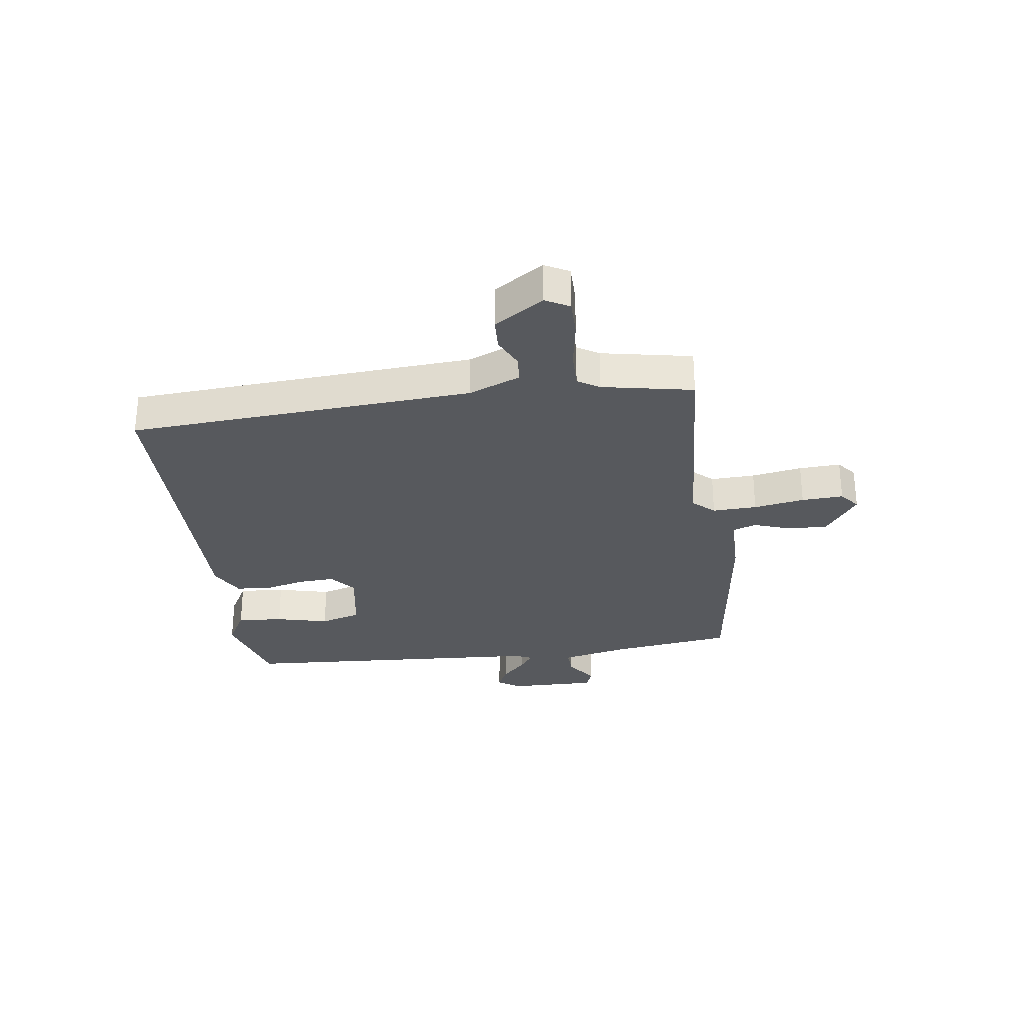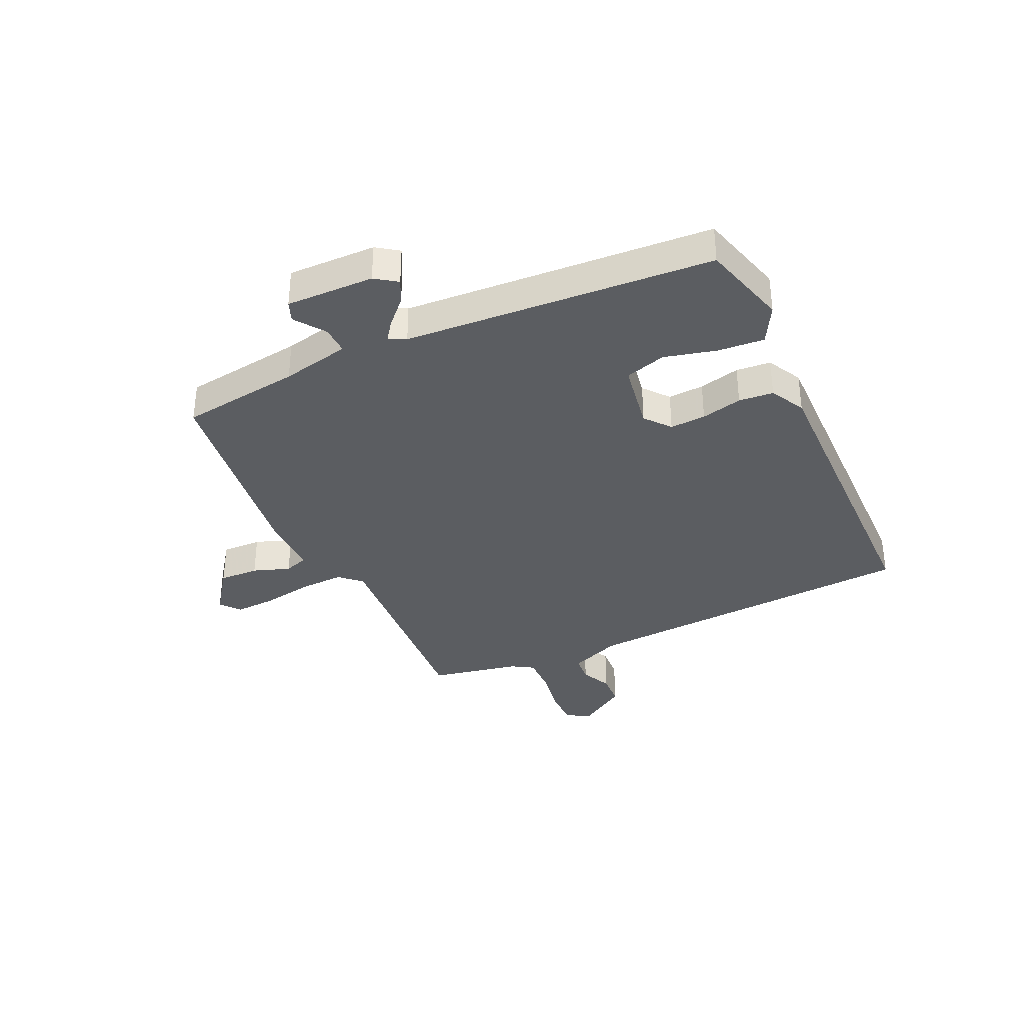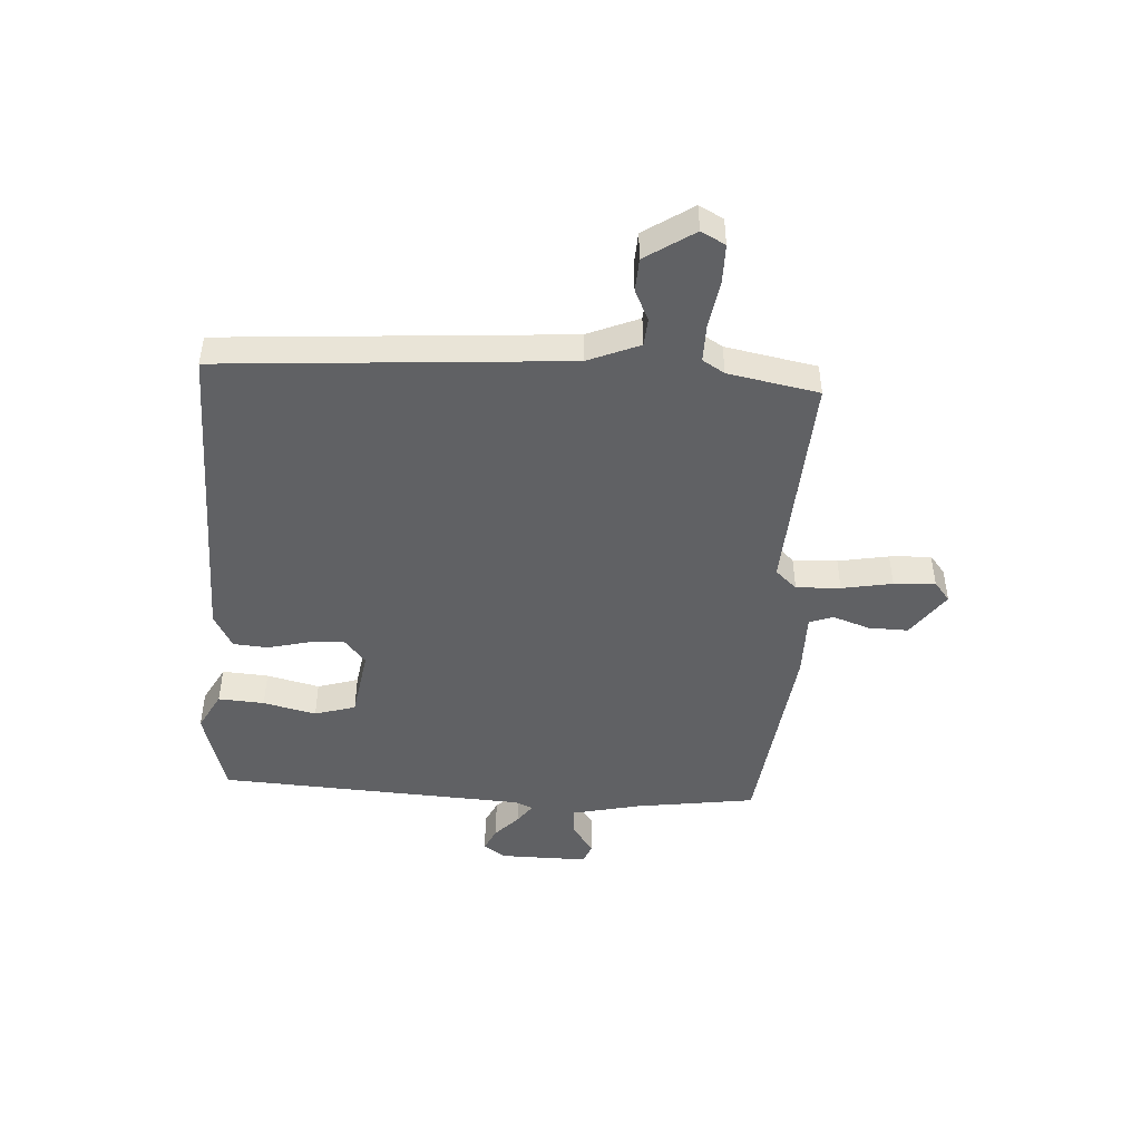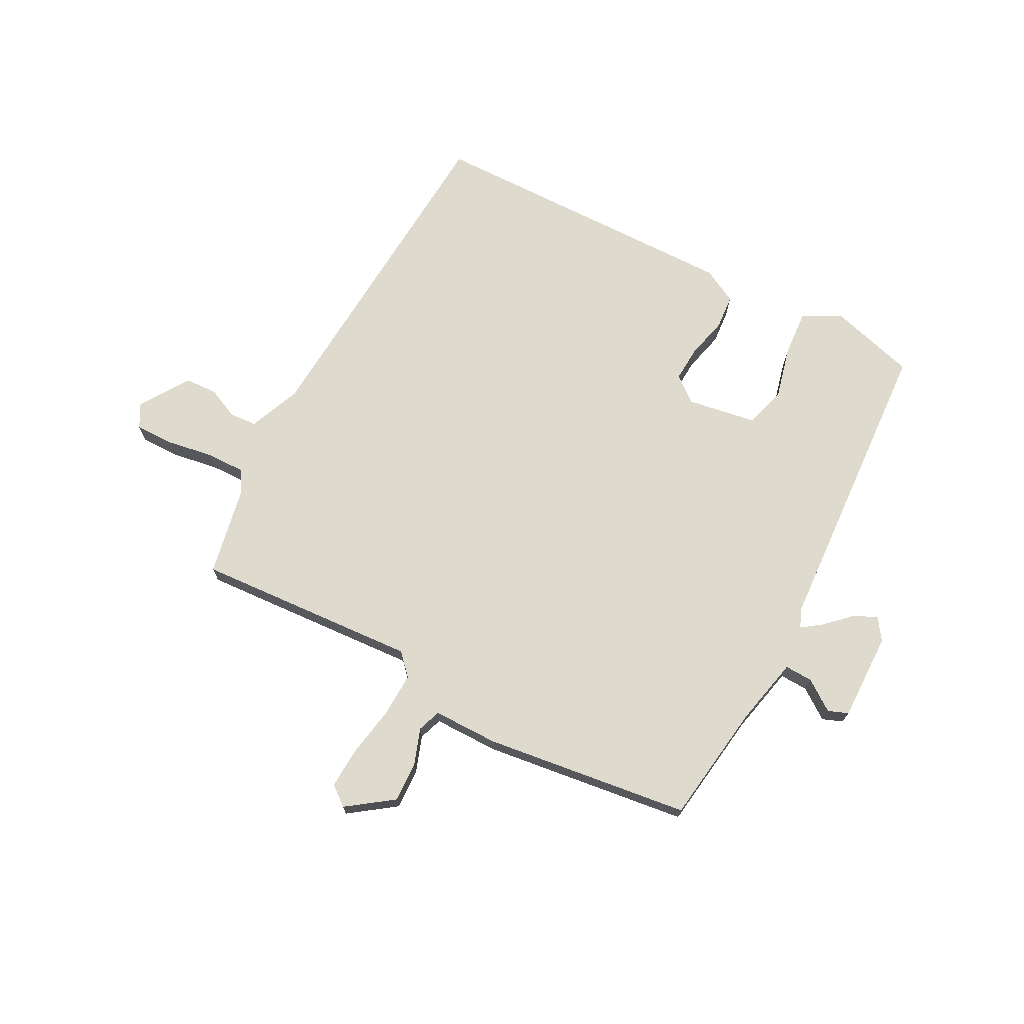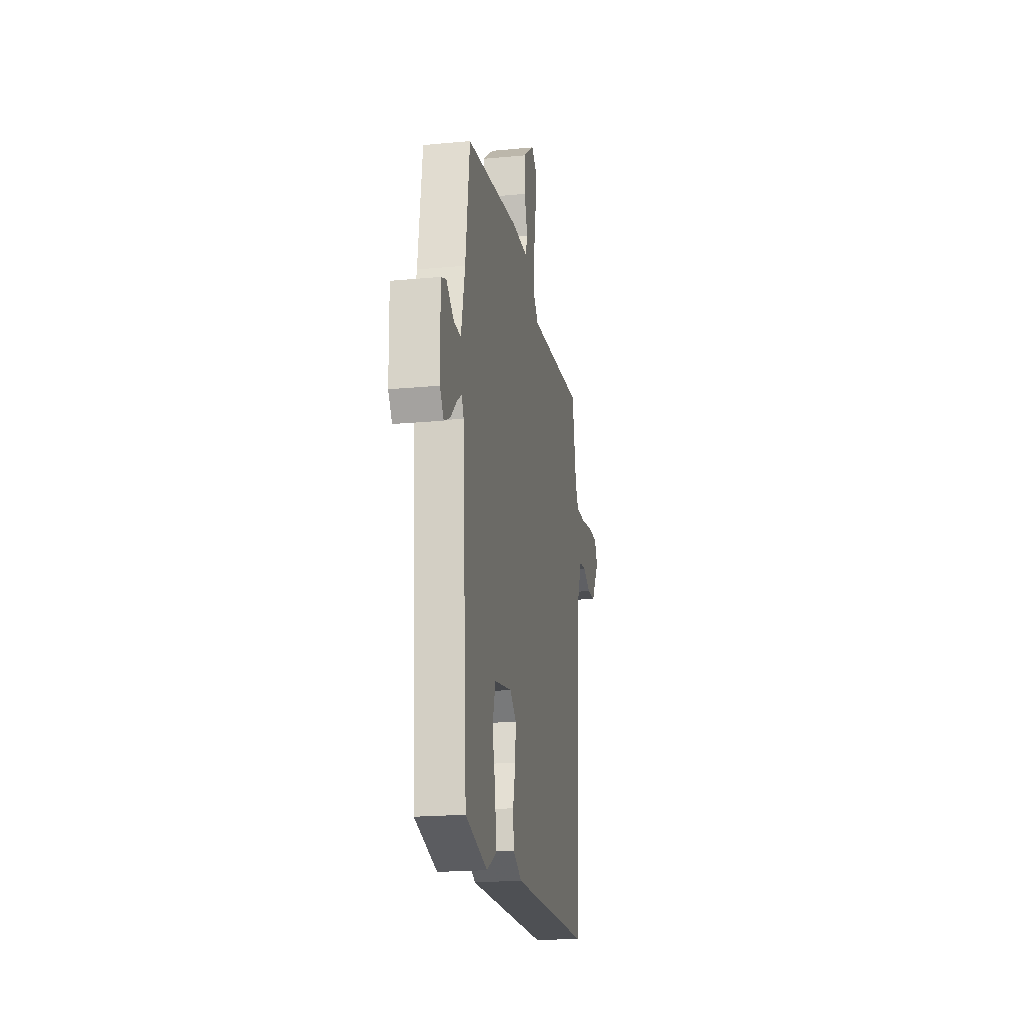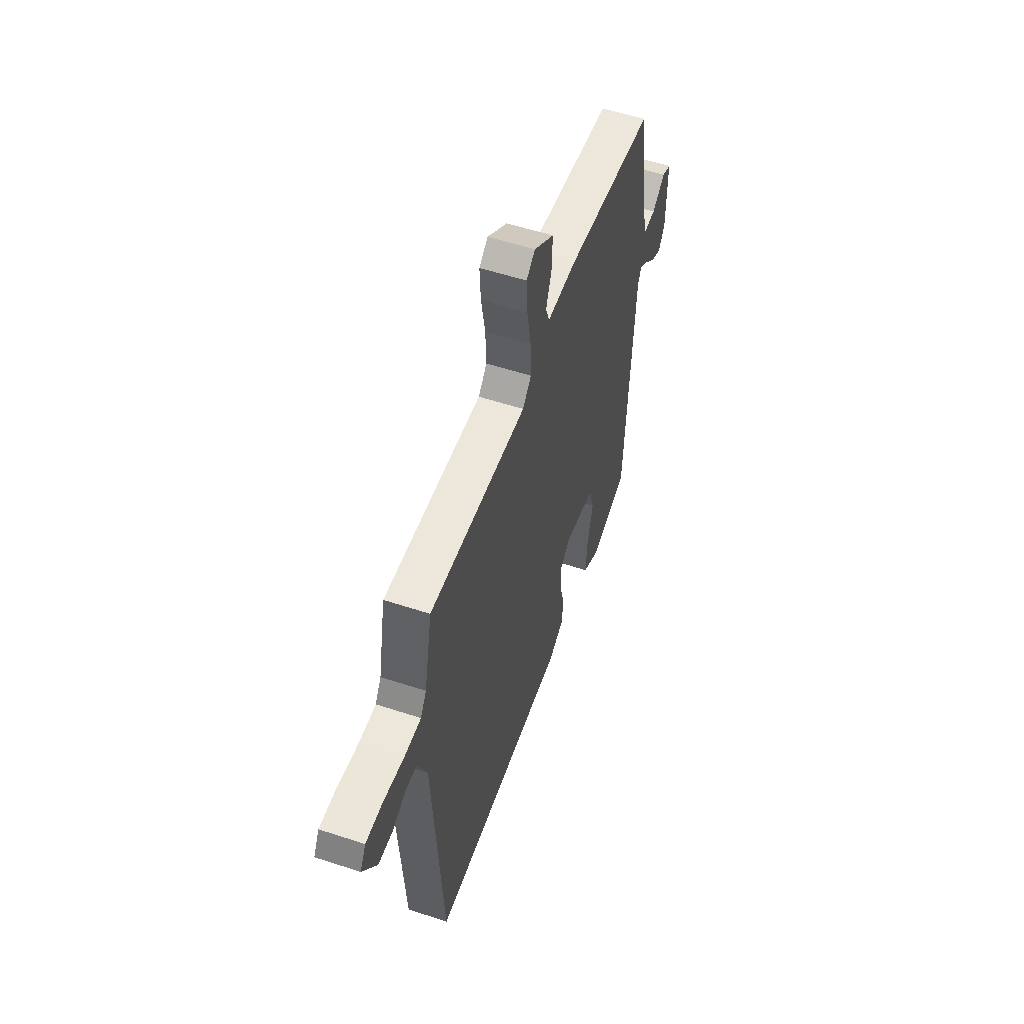
<metadata>
{"format":"obj","ext":"obj","renderer":"f3d","projection":"perspective","resolution":1024,"background":"white","views":[{"elev":-29.2,"azim":-82.3,"up":"+Y"},{"elev":-35.4,"azim":114.6,"up":"+Y"},{"elev":-46.8,"azim":-93.4,"up":"+Y"},{"elev":71.2,"azim":27.7,"up":"+Y"},{"elev":-19.6,"azim":100.0,"up":"+Z"},{"elev":55.3,"azim":-70.9,"up":"+Z"}]}
</metadata>
<code>
v 0.5 0.07 -0.5
v 0.345 0.07 -0.544
v 0.277 0.07 -0.507
v 0.283 0.07 -0.425
v 0.306 0.07 -0.331
v 0.284 0.07 -0.258
v 0.16 0.07 -0.238
v 0.115 0.07 -0.275
v 0.119 0.07 -0.339
v 0.137 0.07 -0.412
v 0.132 0.07 -0.474
v 0.07 0.07 -0.507
v -0.5 0.07 -0.5
v -0.542 0.07 0.112
v -0.58 0.07 0.204
v -0.629 0.07 0.208
v -0.684 0.07 0.182
v -0.743 0.07 0.185
v -0.8 0.07 0.272
v -0.777 0.07 0.315
v -0.709 0.07 0.315
v -0.624 0.07 0.301
v -0.555 0.07 0.3
v -0.531 0.07 0.339
v -0.5 0.07 0.5
v -0.102 0.07 0.475
v -0.067 0.07 0.513
v -0.07 0.07 0.592
v -0.086 0.07 0.682
v -0.09 0.07 0.756
v -0.055 0.07 0.784
v 0.026 0.07 0.726
v 0.024 0.07 0.655
v 0.001 0.07 0.589
v 0.016 0.07 0.547
v 0.132 0.07 0.547
v 0.5 0.07 0.5
v 0.53 0.07 0.285
v 0.557 0.07 0.163
v 0.607 0.07 0.165
v 0.661 0.07 0.204
v 0.697 0.07 0.19
v 0.695 0.07 0.033
v 0.668 0.07 -0.006
v 0.626 0.07 0.014
v 0.582 0.07 0.056
v 0.547 0.07 0.081
v 0.533 0.07 0.05
v 0.5 0 -0.5
v 0.345 0 -0.544
v 0.277 0 -0.507
v 0.283 0 -0.425
v 0.306 0 -0.331
v 0.284 0 -0.258
v 0.16 0 -0.238
v 0.115 0 -0.275
v 0.119 0 -0.339
v 0.137 0 -0.412
v 0.132 0 -0.474
v 0.07 0 -0.507
v -0.5 0 -0.5
v -0.542 0 0.112
v -0.58 0 0.204
v -0.629 0 0.208
v -0.684 0 0.182
v -0.743 0 0.185
v -0.8 0 0.272
v -0.777 0 0.315
v -0.709 0 0.315
v -0.624 0 0.301
v -0.555 0 0.3
v -0.531 0 0.339
v -0.5 0 0.5
v -0.102 0 0.475
v -0.067 0 0.513
v -0.07 0 0.592
v -0.086 0 0.682
v -0.09 0 0.756
v -0.055 0 0.784
v 0.026 0 0.726
v 0.024 0 0.655
v 0.001 0 0.589
v 0.016 0 0.547
v 0.132 0 0.547
v 0.5 0 0.5
v 0.53 0 0.285
v 0.557 0 0.163
v 0.607 0 0.165
v 0.661 0 0.204
v 0.697 0 0.19
v 0.695 0 0.033
v 0.668 0 -0.006
v 0.626 0 0.014
v 0.582 0 0.056
v 0.547 0 0.081
v 0.533 0 0.05
f 44 45 46
f 43 44 46
f 42 43 46
f 41 42 46
f 40 41 46
f 39 40 46 47
f 38 39 47 48
f 38 48 1
f 37 38 1
f 36 37 1
f 35 36 1
f 32 33 34
f 31 32 34
f 30 31 34
f 29 30 34
f 28 29 34
f 27 28 34 35
f 24 25 26
f 23 24 26
f 20 21 22
f 19 20 22
f 18 19 22
f 17 18 22
f 16 17 22
f 15 16 22 23
f 14 15 23 26
f 13 14 26
f 12 13 26
f 11 12 26
f 10 11 26
f 9 10 26
f 3 4 5
f 2 3 5
f 1 2 5
f 1 5 6
f 35 1 6
f 26 27 35
f 9 26 35
f 8 9 35
f 7 8 35
f 6 7 35
f 94 93 92
f 94 92 91
f 94 91 90
f 94 90 89
f 94 89 88
f 95 94 88 87
f 96 95 87 86
f 49 96 86
f 49 86 85
f 49 85 84
f 49 84 83
f 82 81 80
f 82 80 79
f 82 79 78
f 82 78 77
f 82 77 76
f 83 82 76 75
f 74 73 72
f 74 72 71
f 70 69 68
f 70 68 67
f 70 67 66
f 70 66 65
f 70 65 64
f 71 70 64 63
f 74 71 63 62
f 74 62 61
f 74 61 60
f 74 60 59
f 74 59 58
f 74 58 57
f 53 52 51
f 53 51 50
f 53 50 49
f 54 53 49
f 54 49 83
f 83 75 74
f 83 74 57
f 83 57 56
f 83 56 55
f 83 55 54
f 1 49 50 2
f 2 50 51 3
f 3 51 52 4
f 4 52 53 5
f 5 53 54 6
f 6 54 55 7
f 7 55 56 8
f 8 56 57 9
f 9 57 58 10
f 10 58 59 11
f 11 59 60 12
f 12 60 61 13
f 13 61 62 14
f 14 62 63 15
f 15 63 64 16
f 16 64 65 17
f 17 65 66 18
f 18 66 67 19
f 19 67 68 20
f 20 68 69 21
f 21 69 70 22
f 22 70 71 23
f 23 71 72 24
f 24 72 73 25
f 25 73 74 26
f 26 74 75 27
f 27 75 76 28
f 28 76 77 29
f 29 77 78 30
f 30 78 79 31
f 31 79 80 32
f 32 80 81 33
f 33 81 82 34
f 34 82 83 35
f 35 83 84 36
f 36 84 85 37
f 37 85 86 38
f 38 86 87 39
f 39 87 88 40
f 40 88 89 41
f 41 89 90 42
f 42 90 91 43
f 43 91 92 44
f 44 92 93 45
f 45 93 94 46
f 46 94 95 47
f 47 95 96 48
f 48 96 49 1

</code>
